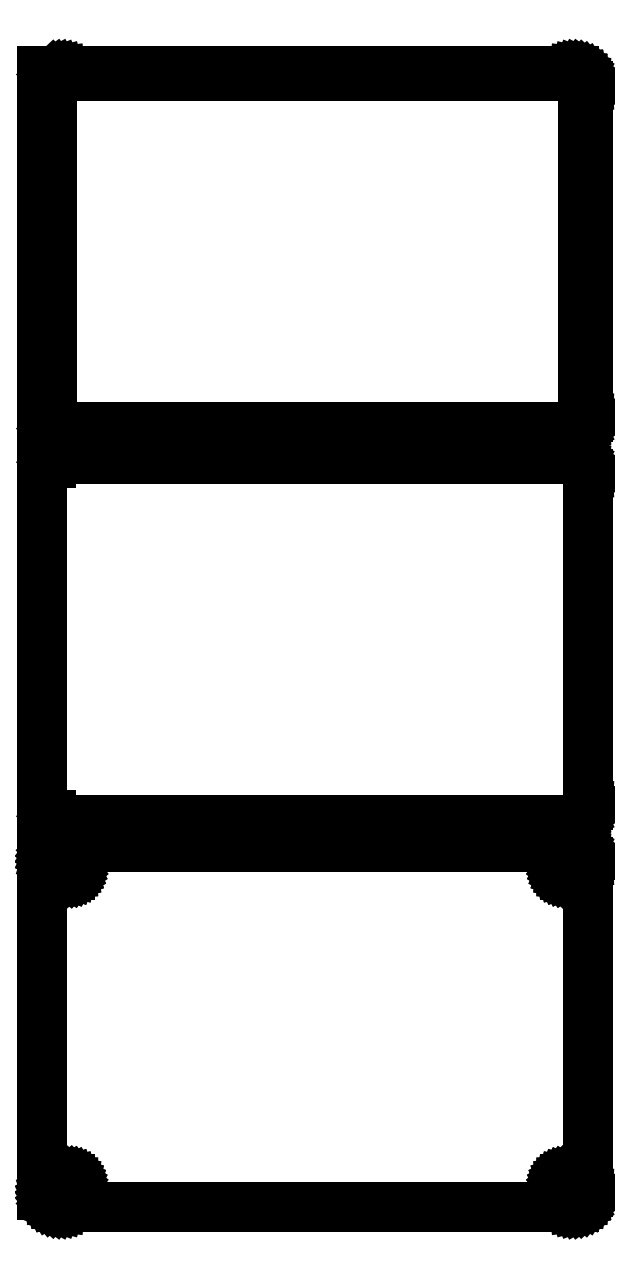
<metadata>
{"format":"dxf","ext":"dxf","renderer":"ezdxf+matplotlib","layout":"modelspace","background":"white","min_lineweight":24,"dpi":150}
</metadata>
<code>
0
SECTION
2
ENTITIES
0
LINE
8
0
10
-88.5
20
457.4
11
-88.19
21
457.1
0
LINE
8
0
10
-88.19
20
457.1
11
-87.68
21
456.8
0
LINE
8
0
10
-87.68
20
456.8
11
-87.13
21
456.5
0
LINE
8
0
10
-87.13
20
456.5
11
-86.55
21
456.2
0
LINE
8
0
10
-86.55
20
456.2
11
-85.94
21
456.1
0
LINE
8
0
10
-85.94
20
456.1
11
-85.31
21
456
0
LINE
8
0
10
-85.31
20
456
11
85.31
21
456
0
LINE
8
0
10
85.31
20
456
11
85.94
21
456.1
0
LINE
8
0
10
85.94
20
456.1
11
86.55
21
456.2
0
LINE
8
0
10
86.55
20
456.2
11
87.13
21
456.5
0
LINE
8
0
10
87.13
20
456.5
11
87.68
21
456.8
0
LINE
8
0
10
87.68
20
456.8
11
88.19
21
457.1
0
LINE
8
0
10
88.19
20
457.1
11
88.64
21
457.6
0
LINE
8
0
10
88.64
20
457.6
11
89.05
21
458.1
0
LINE
8
0
10
89.05
20
458.1
11
89.38
21
458.6
0
LINE
8
0
10
89.38
20
458.6
11
89.65
21
459.2
0
LINE
8
0
10
89.65
20
459.2
11
89.84
21
459.8
0
LINE
8
0
10
89.84
20
459.8
11
89.96
21
460.4
0
LINE
8
0
10
89.96
20
460.4
11
90
21
461
0
LINE
8
0
10
90
20
461
11
90
21
571
0
LINE
8
0
10
90
20
571
11
89.96
21
571.6
0
LINE
8
0
10
89.96
20
571.6
11
89.84
21
572.2
0
LINE
8
0
10
89.84
20
572.2
11
89.65
21
572.8
0
LINE
8
0
10
89.65
20
572.8
11
89.38
21
573.4
0
LINE
8
0
10
89.38
20
573.4
11
89.05
21
573.9
0
LINE
8
0
10
89.05
20
573.9
11
88.64
21
574.4
0
LINE
8
0
10
88.64
20
574.4
11
88.19
21
574.9
0
LINE
8
0
10
88.19
20
574.9
11
87.68
21
575.2
0
LINE
8
0
10
87.68
20
575.2
11
87.13
21
575.5
0
LINE
8
0
10
87.13
20
575.5
11
86.55
21
575.8
0
LINE
8
0
10
86.55
20
575.8
11
85.94
21
575.9
0
LINE
8
0
10
85.94
20
575.9
11
85.31
21
576
0
LINE
8
0
10
85.31
20
576
11
-85.31
21
576
0
LINE
8
0
10
-85.31
20
576
11
-85.94
21
575.9
0
LINE
8
0
10
-85.94
20
575.9
11
-86.55
21
575.8
0
LINE
8
0
10
-86.55
20
575.8
11
-87.13
21
575.5
0
LINE
8
0
10
-87.13
20
575.5
11
-87.68
21
575.2
0
LINE
8
0
10
-87.68
20
575.2
11
-88.19
21
574.9
0
LINE
8
0
10
-88.19
20
574.9
11
-88.5
21
574.6
0
LINE
8
0
10
-88.5
20
574.6
11
-88.5
21
576
0
LINE
8
0
10
-88.5
20
576
11
-91.5
21
576
0
LINE
8
0
10
-91.5
20
576
11
-91.5
21
456
0
LINE
8
0
10
-91.5
20
456
11
-88.5
21
456
0
LINE
8
0
10
-88.5
20
456
11
-88.5
21
457.4
0
LINE
8
0
10
-84.74
20
457.6
11
-85.23
21
457.7
0
LINE
8
0
10
-85.23
20
457.7
11
-85.7
21
457.8
0
LINE
8
0
10
-85.7
20
457.8
11
-86.15
21
458
0
LINE
8
0
10
-86.15
20
458
11
-86.58
21
458.2
0
LINE
8
0
10
-86.58
20
458.2
11
-86.97
21
458.5
0
LINE
8
0
10
-86.97
20
458.5
11
-87.32
21
458.8
0
LINE
8
0
10
-87.32
20
458.8
11
-87.63
21
459.2
0
LINE
8
0
10
-87.63
20
459.2
11
-87.89
21
459.6
0
LINE
8
0
10
-87.89
20
459.6
11
-88.1
21
460.1
0
LINE
8
0
10
-88.1
20
460.1
11
-88.25
21
460.5
0
LINE
8
0
10
-88.25
20
460.5
11
-88.34
21
461
0
LINE
8
0
10
-88.34
20
461
11
-88.37
21
461.5
0
LINE
8
0
10
-88.37
20
461.5
11
-88.37
21
570.5
0
LINE
8
0
10
-88.37
20
570.5
11
-88.34
21
571
0
LINE
8
0
10
-88.34
20
571
11
-88.25
21
571.5
0
LINE
8
0
10
-88.25
20
571.5
11
-88.1
21
571.9
0
LINE
8
0
10
-88.1
20
571.9
11
-87.89
21
572.4
0
LINE
8
0
10
-87.89
20
572.4
11
-87.63
21
572.8
0
LINE
8
0
10
-87.63
20
572.8
11
-87.32
21
573.2
0
LINE
8
0
10
-87.32
20
573.2
11
-86.97
21
573.5
0
LINE
8
0
10
-86.97
20
573.5
11
-86.58
21
573.8
0
LINE
8
0
10
-86.58
20
573.8
11
-86.15
21
574
0
LINE
8
0
10
-86.15
20
574
11
-85.7
21
574.2
0
LINE
8
0
10
-85.7
20
574.2
11
-85.23
21
574.3
0
LINE
8
0
10
-85.23
20
574.3
11
-84.74
21
574.4
0
LINE
8
0
10
-84.74
20
574.4
11
84.74
21
574.4
0
LINE
8
0
10
84.74
20
574.4
11
85.23
21
574.3
0
LINE
8
0
10
85.23
20
574.3
11
85.7
21
574.2
0
LINE
8
0
10
85.7
20
574.2
11
86.15
21
574
0
LINE
8
0
10
86.15
20
574
11
86.58
21
573.8
0
LINE
8
0
10
86.58
20
573.8
11
86.97
21
573.5
0
LINE
8
0
10
86.97
20
573.5
11
87.32
21
573.2
0
LINE
8
0
10
87.32
20
573.2
11
87.63
21
572.8
0
LINE
8
0
10
87.63
20
572.8
11
87.89
21
572.4
0
LINE
8
0
10
87.89
20
572.4
11
88.1
21
571.9
0
LINE
8
0
10
88.1
20
571.9
11
88.25
21
571.5
0
LINE
8
0
10
88.25
20
571.5
11
88.34
21
571
0
LINE
8
0
10
88.34
20
571
11
88.37
21
570.5
0
LINE
8
0
10
88.37
20
570.5
11
88.37
21
461.5
0
LINE
8
0
10
88.37
20
461.5
11
88.34
21
461
0
LINE
8
0
10
88.34
20
461
11
88.25
21
460.5
0
LINE
8
0
10
88.25
20
460.5
11
88.1
21
460.1
0
LINE
8
0
10
88.1
20
460.1
11
87.89
21
459.6
0
LINE
8
0
10
87.89
20
459.6
11
87.63
21
459.2
0
LINE
8
0
10
87.63
20
459.2
11
87.32
21
458.8
0
LINE
8
0
10
87.32
20
458.8
11
86.97
21
458.5
0
LINE
8
0
10
86.97
20
458.5
11
86.58
21
458.2
0
LINE
8
0
10
86.58
20
458.2
11
86.15
21
458
0
LINE
8
0
10
86.15
20
458
11
85.7
21
457.8
0
LINE
8
0
10
85.7
20
457.8
11
85.23
21
457.7
0
LINE
8
0
10
85.23
20
457.7
11
84.74
21
457.6
0
LINE
8
0
10
84.74
20
457.6
11
-84.74
21
457.6
0
LINE
8
0
10
85.94
20
327.1
11
86.55
21
327.2
0
LINE
8
0
10
86.55
20
327.2
11
87.13
21
327.5
0
LINE
8
0
10
87.13
20
327.5
11
87.68
21
327.8
0
LINE
8
0
10
87.68
20
327.8
11
88.19
21
328.1
0
LINE
8
0
10
88.19
20
328.1
11
88.64
21
328.6
0
LINE
8
0
10
88.64
20
328.6
11
89.05
21
329.1
0
LINE
8
0
10
89.05
20
329.1
11
89.38
21
329.6
0
LINE
8
0
10
89.38
20
329.6
11
89.65
21
330.2
0
LINE
8
0
10
89.65
20
330.2
11
89.84
21
330.8
0
LINE
8
0
10
89.84
20
330.8
11
89.96
21
331.4
0
LINE
8
0
10
89.96
20
331.4
11
90
21
332
0
LINE
8
0
10
90
20
332
11
90
21
442
0
LINE
8
0
10
90
20
442
11
89.96
21
442.6
0
LINE
8
0
10
89.96
20
442.6
11
89.84
21
443.2
0
LINE
8
0
10
89.84
20
443.2
11
89.65
21
443.8
0
LINE
8
0
10
89.65
20
443.8
11
89.38
21
444.4
0
LINE
8
0
10
89.38
20
444.4
11
89.05
21
444.9
0
LINE
8
0
10
89.05
20
444.9
11
88.64
21
445.4
0
LINE
8
0
10
88.64
20
445.4
11
88.19
21
445.9
0
LINE
8
0
10
88.19
20
445.9
11
87.68
21
446.2
0
LINE
8
0
10
87.68
20
446.2
11
87.13
21
446.5
0
LINE
8
0
10
87.13
20
446.5
11
86.55
21
446.8
0
LINE
8
0
10
86.55
20
446.8
11
85.94
21
446.9
0
LINE
8
0
10
85.94
20
446.9
11
85.31
21
447
0
LINE
8
0
10
85.31
20
447
11
-85.31
21
447
0
LINE
8
0
10
-85.31
20
447
11
-85.94
21
446.9
0
LINE
8
0
10
-85.94
20
446.9
11
-86.55
21
446.8
0
LINE
8
0
10
-86.55
20
446.8
11
-87.13
21
446.5
0
LINE
8
0
10
-87.13
20
446.5
11
-87.68
21
446.2
0
LINE
8
0
10
-87.68
20
446.2
11
-88.19
21
445.9
0
LINE
8
0
10
-88.19
20
445.9
11
-88.5
21
445.6
0
LINE
8
0
10
-88.5
20
445.6
11
-88.5
21
446.6
0
LINE
8
0
10
-88.5
20
446.6
11
-91.5
21
446.6
0
LINE
8
0
10
-91.5
20
446.6
11
-91.5
21
327.4
0
LINE
8
0
10
-91.5
20
327.4
11
-88.5
21
327.4
0
LINE
8
0
10
-88.5
20
327.4
11
-88.5
21
328.4
0
LINE
8
0
10
-88.5
20
328.4
11
-88.19
21
328.1
0
LINE
8
0
10
-88.19
20
328.1
11
-87.68
21
327.8
0
LINE
8
0
10
-87.68
20
327.8
11
-87.13
21
327.5
0
LINE
8
0
10
-87.13
20
327.5
11
-86.55
21
327.2
0
LINE
8
0
10
-86.55
20
327.2
11
-85.94
21
327.1
0
LINE
8
0
10
-85.94
20
327.1
11
-85.31
21
327
0
LINE
8
0
10
-85.31
20
327
11
85.31
21
327
0
LINE
8
0
10
85.31
20
327
11
85.94
21
327.1
0
LINE
8
0
10
85.94
20
198.1
11
86.55
21
198.2
0
LINE
8
0
10
86.55
20
198.2
11
87.13
21
198.5
0
LINE
8
0
10
87.13
20
198.5
11
87.68
21
198.8
0
LINE
8
0
10
87.68
20
198.8
11
88.19
21
199.1
0
LINE
8
0
10
88.19
20
199.1
11
88.64
21
199.6
0
LINE
8
0
10
88.64
20
199.6
11
89.05
21
200.1
0
LINE
8
0
10
89.05
20
200.1
11
89.38
21
200.6
0
LINE
8
0
10
89.38
20
200.6
11
89.65
21
201.2
0
LINE
8
0
10
89.65
20
201.2
11
89.84
21
201.8
0
LINE
8
0
10
89.84
20
201.8
11
89.96
21
202.4
0
LINE
8
0
10
89.96
20
202.4
11
90
21
203
0
LINE
8
0
10
90
20
203
11
90
21
313
0
LINE
8
0
10
90
20
313
11
89.96
21
313.6
0
LINE
8
0
10
89.96
20
313.6
11
89.84
21
314.2
0
LINE
8
0
10
89.84
20
314.2
11
89.65
21
314.8
0
LINE
8
0
10
89.65
20
314.8
11
89.38
21
315.4
0
LINE
8
0
10
89.38
20
315.4
11
89.05
21
315.9
0
LINE
8
0
10
89.05
20
315.9
11
88.64
21
316.4
0
LINE
8
0
10
88.64
20
316.4
11
88.19
21
316.9
0
LINE
8
0
10
88.19
20
316.9
11
87.68
21
317.2
0
LINE
8
0
10
87.68
20
317.2
11
87.13
21
317.5
0
LINE
8
0
10
87.13
20
317.5
11
86.55
21
317.8
0
LINE
8
0
10
86.55
20
317.8
11
85.94
21
317.9
0
LINE
8
0
10
85.94
20
317.9
11
85.31
21
318
0
LINE
8
0
10
85.31
20
318
11
-85.31
21
318
0
LINE
8
0
10
-85.31
20
318
11
-85.94
21
317.9
0
LINE
8
0
10
-85.94
20
317.9
11
-86.55
21
317.8
0
LINE
8
0
10
-86.55
20
317.8
11
-87.13
21
317.5
0
LINE
8
0
10
-87.13
20
317.5
11
-87.68
21
317.2
0
LINE
8
0
10
-87.68
20
317.2
11
-88.19
21
316.9
0
LINE
8
0
10
-88.19
20
316.9
11
-88.64
21
316.4
0
LINE
8
0
10
-88.64
20
316.4
11
-89.05
21
315.9
0
LINE
8
0
10
-89.05
20
315.9
11
-89.38
21
315.4
0
LINE
8
0
10
-89.38
20
315.4
11
-89.65
21
314.8
0
LINE
8
0
10
-89.65
20
314.8
11
-89.84
21
314.2
0
LINE
8
0
10
-89.84
20
314.2
11
-89.9
21
313.9
0
LINE
8
0
10
-89.9
20
313.9
11
-91.5
21
313.9
0
LINE
8
0
10
-91.5
20
313.9
11
-91.5
21
202.1
0
LINE
8
0
10
-91.5
20
202.1
11
-89.9
21
202.1
0
LINE
8
0
10
-89.9
20
202.1
11
-89.84
21
201.8
0
LINE
8
0
10
-89.84
20
201.8
11
-89.65
21
201.2
0
LINE
8
0
10
-89.65
20
201.2
11
-89.38
21
200.6
0
LINE
8
0
10
-89.38
20
200.6
11
-89.05
21
200.1
0
LINE
8
0
10
-89.05
20
200.1
11
-88.64
21
199.6
0
LINE
8
0
10
-88.64
20
199.6
11
-88.19
21
199.1
0
LINE
8
0
10
-88.19
20
199.1
11
-87.68
21
198.8
0
LINE
8
0
10
-87.68
20
198.8
11
-87.13
21
198.5
0
LINE
8
0
10
-87.13
20
198.5
11
-86.55
21
198.2
0
LINE
8
0
10
-86.55
20
198.2
11
-85.94
21
198.1
0
LINE
8
0
10
-85.94
20
198.1
11
-85.31
21
198
0
LINE
8
0
10
-85.31
20
198
11
85.31
21
198
0
LINE
8
0
10
85.31
20
198
11
85.94
21
198.1
0
LINE
8
0
10
82.39
20
308.7
11
82.16
21
308.7
0
LINE
8
0
10
82.16
20
308.7
11
81.94
21
308.8
0
LINE
8
0
10
81.94
20
308.8
11
81.73
21
308.9
0
LINE
8
0
10
81.73
20
308.9
11
81.54
21
309
0
LINE
8
0
10
81.54
20
309
11
81.35
21
309.1
0
LINE
8
0
10
81.35
20
309.1
11
81.19
21
309.3
0
LINE
8
0
10
81.19
20
309.3
11
81.04
21
309.4
0
LINE
8
0
10
81.04
20
309.4
11
80.92
21
309.6
0
LINE
8
0
10
80.92
20
309.6
11
80.83
21
309.8
0
LINE
8
0
10
80.83
20
309.8
11
80.76
21
310.1
0
LINE
8
0
10
80.76
20
310.1
11
80.71
21
310.3
0
LINE
8
0
10
80.71
20
310.3
11
80.7
21
310.5
0
LINE
8
0
10
80.7
20
310.5
11
80.71
21
310.7
0
LINE
8
0
10
80.71
20
310.7
11
80.76
21
310.9
0
LINE
8
0
10
80.76
20
310.9
11
80.83
21
311.2
0
LINE
8
0
10
80.83
20
311.2
11
80.92
21
311.4
0
LINE
8
0
10
80.92
20
311.4
11
81.04
21
311.6
0
LINE
8
0
10
81.04
20
311.6
11
81.19
21
311.7
0
LINE
8
0
10
81.19
20
311.7
11
81.35
21
311.9
0
LINE
8
0
10
81.35
20
311.9
11
81.54
21
312
0
LINE
8
0
10
81.54
20
312
11
81.73
21
312.1
0
LINE
8
0
10
81.73
20
312.1
11
81.94
21
312.2
0
LINE
8
0
10
81.94
20
312.2
11
82.16
21
312.3
0
LINE
8
0
10
82.16
20
312.3
11
82.39
21
312.3
0
LINE
8
0
10
82.39
20
312.3
11
82.61
21
312.3
0
LINE
8
0
10
82.61
20
312.3
11
82.84
21
312.3
0
LINE
8
0
10
82.84
20
312.3
11
83.06
21
312.2
0
LINE
8
0
10
83.06
20
312.2
11
83.27
21
312.1
0
LINE
8
0
10
83.27
20
312.1
11
83.46
21
312
0
LINE
8
0
10
83.46
20
312
11
83.65
21
311.9
0
LINE
8
0
10
83.65
20
311.9
11
83.81
21
311.7
0
LINE
8
0
10
83.81
20
311.7
11
83.96
21
311.6
0
LINE
8
0
10
83.96
20
311.6
11
84.08
21
311.4
0
LINE
8
0
10
84.08
20
311.4
11
84.17
21
311.2
0
LINE
8
0
10
84.17
20
311.2
11
84.24
21
310.9
0
LINE
8
0
10
84.24
20
310.9
11
84.29
21
310.7
0
LINE
8
0
10
84.29
20
310.7
11
84.3
21
310.5
0
LINE
8
0
10
84.3
20
310.5
11
84.29
21
310.3
0
LINE
8
0
10
84.29
20
310.3
11
84.24
21
310.1
0
LINE
8
0
10
84.24
20
310.1
11
84.17
21
309.8
0
LINE
8
0
10
84.17
20
309.8
11
84.08
21
309.6
0
LINE
8
0
10
84.08
20
309.6
11
83.96
21
309.4
0
LINE
8
0
10
83.96
20
309.4
11
83.81
21
309.3
0
LINE
8
0
10
83.81
20
309.3
11
83.65
21
309.1
0
LINE
8
0
10
83.65
20
309.1
11
83.46
21
309
0
LINE
8
0
10
83.46
20
309
11
83.27
21
308.9
0
LINE
8
0
10
83.27
20
308.9
11
83.06
21
308.8
0
LINE
8
0
10
83.06
20
308.8
11
82.84
21
308.7
0
LINE
8
0
10
82.84
20
308.7
11
82.61
21
308.7
0
LINE
8
0
10
82.61
20
308.7
11
82.39
21
308.7
0
LINE
8
0
10
-82.61
20
308.7
11
-82.84
21
308.7
0
LINE
8
0
10
-82.84
20
308.7
11
-83.06
21
308.8
0
LINE
8
0
10
-83.06
20
308.8
11
-83.27
21
308.9
0
LINE
8
0
10
-83.27
20
308.9
11
-83.46
21
309
0
LINE
8
0
10
-83.46
20
309
11
-83.65
21
309.1
0
LINE
8
0
10
-83.65
20
309.1
11
-83.81
21
309.3
0
LINE
8
0
10
-83.81
20
309.3
11
-83.96
21
309.4
0
LINE
8
0
10
-83.96
20
309.4
11
-84.08
21
309.6
0
LINE
8
0
10
-84.08
20
309.6
11
-84.17
21
309.8
0
LINE
8
0
10
-84.17
20
309.8
11
-84.24
21
310.1
0
LINE
8
0
10
-84.24
20
310.1
11
-84.29
21
310.3
0
LINE
8
0
10
-84.29
20
310.3
11
-84.3
21
310.5
0
LINE
8
0
10
-84.3
20
310.5
11
-84.29
21
310.7
0
LINE
8
0
10
-84.29
20
310.7
11
-84.24
21
310.9
0
LINE
8
0
10
-84.24
20
310.9
11
-84.17
21
311.2
0
LINE
8
0
10
-84.17
20
311.2
11
-84.08
21
311.4
0
LINE
8
0
10
-84.08
20
311.4
11
-83.96
21
311.6
0
LINE
8
0
10
-83.96
20
311.6
11
-83.81
21
311.7
0
LINE
8
0
10
-83.81
20
311.7
11
-83.65
21
311.9
0
LINE
8
0
10
-83.65
20
311.9
11
-83.46
21
312
0
LINE
8
0
10
-83.46
20
312
11
-83.27
21
312.1
0
LINE
8
0
10
-83.27
20
312.1
11
-83.06
21
312.2
0
LINE
8
0
10
-83.06
20
312.2
11
-82.84
21
312.3
0
LINE
8
0
10
-82.84
20
312.3
11
-82.61
21
312.3
0
LINE
8
0
10
-82.61
20
312.3
11
-82.39
21
312.3
0
LINE
8
0
10
-82.39
20
312.3
11
-82.16
21
312.3
0
LINE
8
0
10
-82.16
20
312.3
11
-81.94
21
312.2
0
LINE
8
0
10
-81.94
20
312.2
11
-81.73
21
312.1
0
LINE
8
0
10
-81.73
20
312.1
11
-81.54
21
312
0
LINE
8
0
10
-81.54
20
312
11
-81.35
21
311.9
0
LINE
8
0
10
-81.35
20
311.9
11
-81.19
21
311.7
0
LINE
8
0
10
-81.19
20
311.7
11
-81.04
21
311.6
0
LINE
8
0
10
-81.04
20
311.6
11
-80.92
21
311.4
0
LINE
8
0
10
-80.92
20
311.4
11
-80.83
21
311.2
0
LINE
8
0
10
-80.83
20
311.2
11
-80.76
21
310.9
0
LINE
8
0
10
-80.76
20
310.9
11
-80.71
21
310.7
0
LINE
8
0
10
-80.71
20
310.7
11
-80.7
21
310.5
0
LINE
8
0
10
-80.7
20
310.5
11
-80.71
21
310.3
0
LINE
8
0
10
-80.71
20
310.3
11
-80.76
21
310.1
0
LINE
8
0
10
-80.76
20
310.1
11
-80.83
21
309.8
0
LINE
8
0
10
-80.83
20
309.8
11
-80.92
21
309.6
0
LINE
8
0
10
-80.92
20
309.6
11
-81.04
21
309.4
0
LINE
8
0
10
-81.04
20
309.4
11
-81.19
21
309.3
0
LINE
8
0
10
-81.19
20
309.3
11
-81.35
21
309.1
0
LINE
8
0
10
-81.35
20
309.1
11
-81.54
21
309
0
LINE
8
0
10
-81.54
20
309
11
-81.73
21
308.9
0
LINE
8
0
10
-81.73
20
308.9
11
-81.94
21
308.8
0
LINE
8
0
10
-81.94
20
308.8
11
-82.16
21
308.7
0
LINE
8
0
10
-82.16
20
308.7
11
-82.39
21
308.7
0
LINE
8
0
10
-82.39
20
308.7
11
-82.61
21
308.7
0
LINE
8
0
10
82.39
20
203.7
11
82.16
21
203.7
0
LINE
8
0
10
82.16
20
203.7
11
81.94
21
203.8
0
LINE
8
0
10
81.94
20
203.8
11
81.73
21
203.9
0
LINE
8
0
10
81.73
20
203.9
11
81.54
21
204
0
LINE
8
0
10
81.54
20
204
11
81.35
21
204.1
0
LINE
8
0
10
81.35
20
204.1
11
81.19
21
204.3
0
LINE
8
0
10
81.19
20
204.3
11
81.04
21
204.4
0
LINE
8
0
10
81.04
20
204.4
11
80.92
21
204.6
0
LINE
8
0
10
80.92
20
204.6
11
80.83
21
204.8
0
LINE
8
0
10
80.83
20
204.8
11
80.76
21
205.1
0
LINE
8
0
10
80.76
20
205.1
11
80.71
21
205.3
0
LINE
8
0
10
80.71
20
205.3
11
80.7
21
205.5
0
LINE
8
0
10
80.7
20
205.5
11
80.71
21
205.7
0
LINE
8
0
10
80.71
20
205.7
11
80.76
21
205.9
0
LINE
8
0
10
80.76
20
205.9
11
80.83
21
206.2
0
LINE
8
0
10
80.83
20
206.2
11
80.92
21
206.4
0
LINE
8
0
10
80.92
20
206.4
11
81.04
21
206.6
0
LINE
8
0
10
81.04
20
206.6
11
81.19
21
206.7
0
LINE
8
0
10
81.19
20
206.7
11
81.35
21
206.9
0
LINE
8
0
10
81.35
20
206.9
11
81.54
21
207
0
LINE
8
0
10
81.54
20
207
11
81.73
21
207.1
0
LINE
8
0
10
81.73
20
207.1
11
81.94
21
207.2
0
LINE
8
0
10
81.94
20
207.2
11
82.16
21
207.3
0
LINE
8
0
10
82.16
20
207.3
11
82.39
21
207.3
0
LINE
8
0
10
82.39
20
207.3
11
82.61
21
207.3
0
LINE
8
0
10
82.61
20
207.3
11
82.84
21
207.3
0
LINE
8
0
10
82.84
20
207.3
11
83.06
21
207.2
0
LINE
8
0
10
83.06
20
207.2
11
83.27
21
207.1
0
LINE
8
0
10
83.27
20
207.1
11
83.46
21
207
0
LINE
8
0
10
83.46
20
207
11
83.65
21
206.9
0
LINE
8
0
10
83.65
20
206.9
11
83.81
21
206.7
0
LINE
8
0
10
83.81
20
206.7
11
83.96
21
206.6
0
LINE
8
0
10
83.96
20
206.6
11
84.08
21
206.4
0
LINE
8
0
10
84.08
20
206.4
11
84.17
21
206.2
0
LINE
8
0
10
84.17
20
206.2
11
84.24
21
205.9
0
LINE
8
0
10
84.24
20
205.9
11
84.29
21
205.7
0
LINE
8
0
10
84.29
20
205.7
11
84.3
21
205.5
0
LINE
8
0
10
84.3
20
205.5
11
84.29
21
205.3
0
LINE
8
0
10
84.29
20
205.3
11
84.24
21
205.1
0
LINE
8
0
10
84.24
20
205.1
11
84.17
21
204.8
0
LINE
8
0
10
84.17
20
204.8
11
84.08
21
204.6
0
LINE
8
0
10
84.08
20
204.6
11
83.96
21
204.4
0
LINE
8
0
10
83.96
20
204.4
11
83.81
21
204.3
0
LINE
8
0
10
83.81
20
204.3
11
83.65
21
204.1
0
LINE
8
0
10
83.65
20
204.1
11
83.46
21
204
0
LINE
8
0
10
83.46
20
204
11
83.27
21
203.9
0
LINE
8
0
10
83.27
20
203.9
11
83.06
21
203.8
0
LINE
8
0
10
83.06
20
203.8
11
82.84
21
203.7
0
LINE
8
0
10
82.84
20
203.7
11
82.61
21
203.7
0
LINE
8
0
10
82.61
20
203.7
11
82.39
21
203.7
0
LINE
8
0
10
-82.61
20
203.7
11
-82.84
21
203.7
0
LINE
8
0
10
-82.84
20
203.7
11
-83.06
21
203.8
0
LINE
8
0
10
-83.06
20
203.8
11
-83.27
21
203.9
0
LINE
8
0
10
-83.27
20
203.9
11
-83.46
21
204
0
LINE
8
0
10
-83.46
20
204
11
-83.65
21
204.1
0
LINE
8
0
10
-83.65
20
204.1
11
-83.81
21
204.3
0
LINE
8
0
10
-83.81
20
204.3
11
-83.96
21
204.4
0
LINE
8
0
10
-83.96
20
204.4
11
-84.08
21
204.6
0
LINE
8
0
10
-84.08
20
204.6
11
-84.17
21
204.8
0
LINE
8
0
10
-84.17
20
204.8
11
-84.24
21
205.1
0
LINE
8
0
10
-84.24
20
205.1
11
-84.29
21
205.3
0
LINE
8
0
10
-84.29
20
205.3
11
-84.3
21
205.5
0
LINE
8
0
10
-84.3
20
205.5
11
-84.29
21
205.7
0
LINE
8
0
10
-84.29
20
205.7
11
-84.24
21
205.9
0
LINE
8
0
10
-84.24
20
205.9
11
-84.17
21
206.2
0
LINE
8
0
10
-84.17
20
206.2
11
-84.08
21
206.4
0
LINE
8
0
10
-84.08
20
206.4
11
-83.96
21
206.6
0
LINE
8
0
10
-83.96
20
206.6
11
-83.81
21
206.7
0
LINE
8
0
10
-83.81
20
206.7
11
-83.65
21
206.9
0
LINE
8
0
10
-83.65
20
206.9
11
-83.46
21
207
0
LINE
8
0
10
-83.46
20
207
11
-83.27
21
207.1
0
LINE
8
0
10
-83.27
20
207.1
11
-83.06
21
207.2
0
LINE
8
0
10
-83.06
20
207.2
11
-82.84
21
207.3
0
LINE
8
0
10
-82.84
20
207.3
11
-82.61
21
207.3
0
LINE
8
0
10
-82.61
20
207.3
11
-82.39
21
207.3
0
LINE
8
0
10
-82.39
20
207.3
11
-82.16
21
207.3
0
LINE
8
0
10
-82.16
20
207.3
11
-81.94
21
207.2
0
LINE
8
0
10
-81.94
20
207.2
11
-81.73
21
207.1
0
LINE
8
0
10
-81.73
20
207.1
11
-81.54
21
207
0
LINE
8
0
10
-81.54
20
207
11
-81.35
21
206.9
0
LINE
8
0
10
-81.35
20
206.9
11
-81.19
21
206.7
0
LINE
8
0
10
-81.19
20
206.7
11
-81.04
21
206.6
0
LINE
8
0
10
-81.04
20
206.6
11
-80.92
21
206.4
0
LINE
8
0
10
-80.92
20
206.4
11
-80.83
21
206.2
0
LINE
8
0
10
-80.83
20
206.2
11
-80.76
21
205.9
0
LINE
8
0
10
-80.76
20
205.9
11
-80.71
21
205.7
0
LINE
8
0
10
-80.71
20
205.7
11
-80.7
21
205.5
0
LINE
8
0
10
-80.7
20
205.5
11
-80.71
21
205.3
0
LINE
8
0
10
-80.71
20
205.3
11
-80.76
21
205.1
0
LINE
8
0
10
-80.76
20
205.1
11
-80.83
21
204.8
0
LINE
8
0
10
-80.83
20
204.8
11
-80.92
21
204.6
0
LINE
8
0
10
-80.92
20
204.6
11
-81.04
21
204.4
0
LINE
8
0
10
-81.04
20
204.4
11
-81.19
21
204.3
0
LINE
8
0
10
-81.19
20
204.3
11
-81.35
21
204.1
0
LINE
8
0
10
-81.35
20
204.1
11
-81.54
21
204
0
LINE
8
0
10
-81.54
20
204
11
-81.73
21
203.9
0
LINE
8
0
10
-81.73
20
203.9
11
-81.94
21
203.8
0
LINE
8
0
10
-81.94
20
203.8
11
-82.16
21
203.7
0
LINE
8
0
10
-82.16
20
203.7
11
-82.39
21
203.7
0
LINE
8
0
10
-82.39
20
203.7
11
-82.61
21
203.7
0
ENDSEC
0
EOF

</code>
